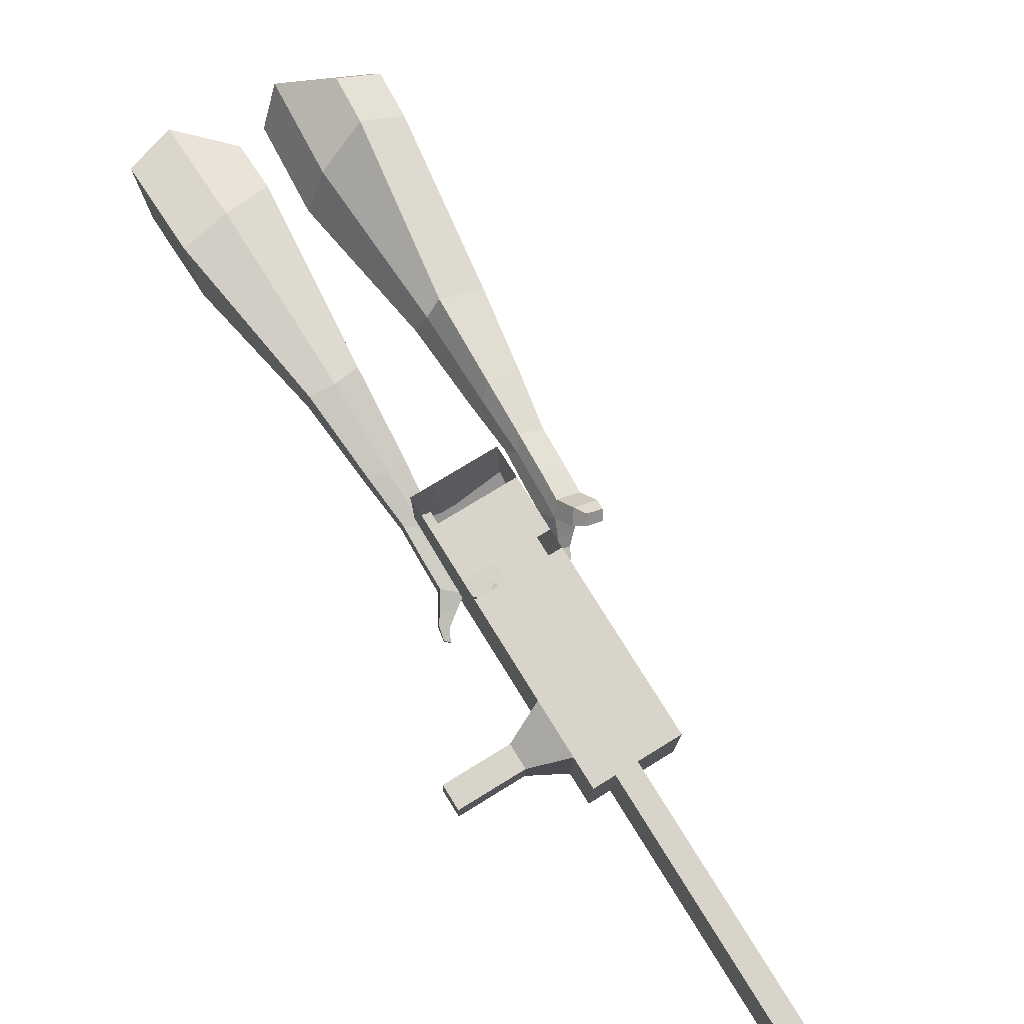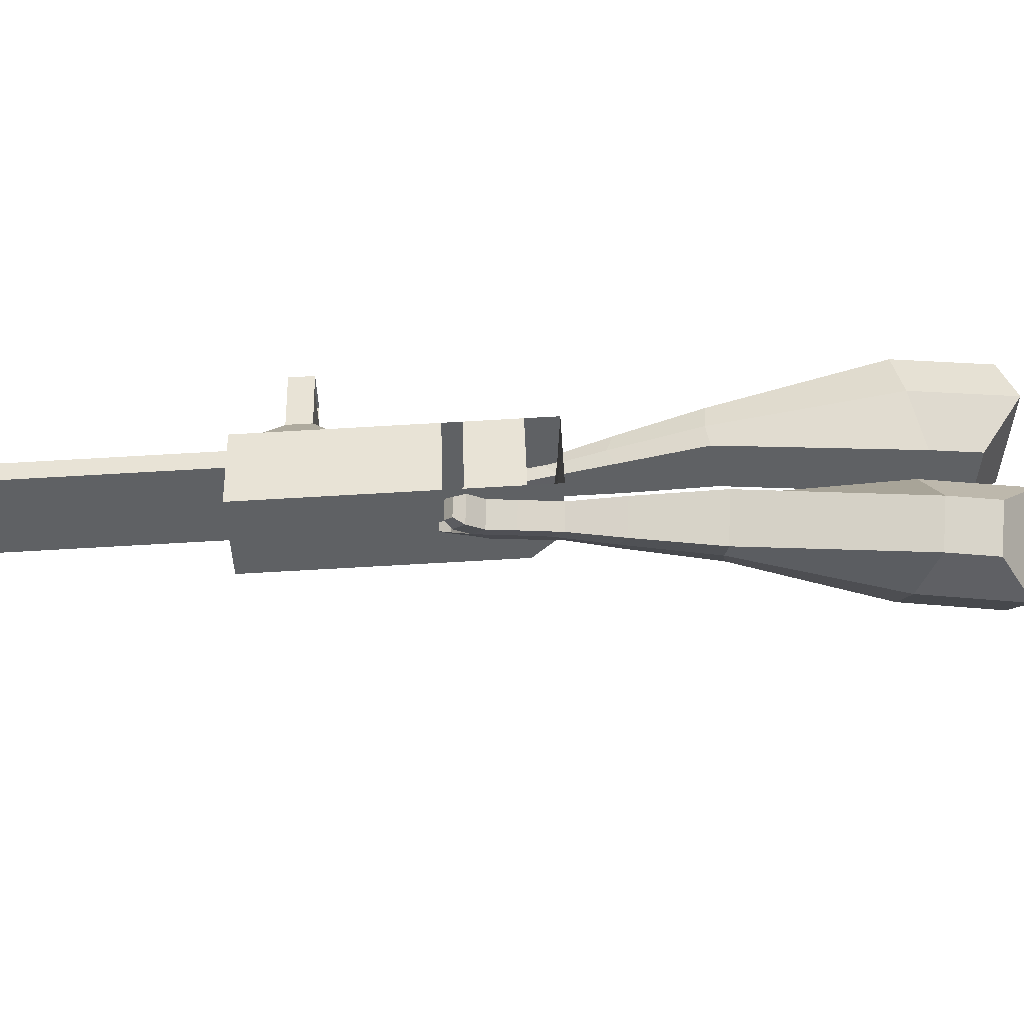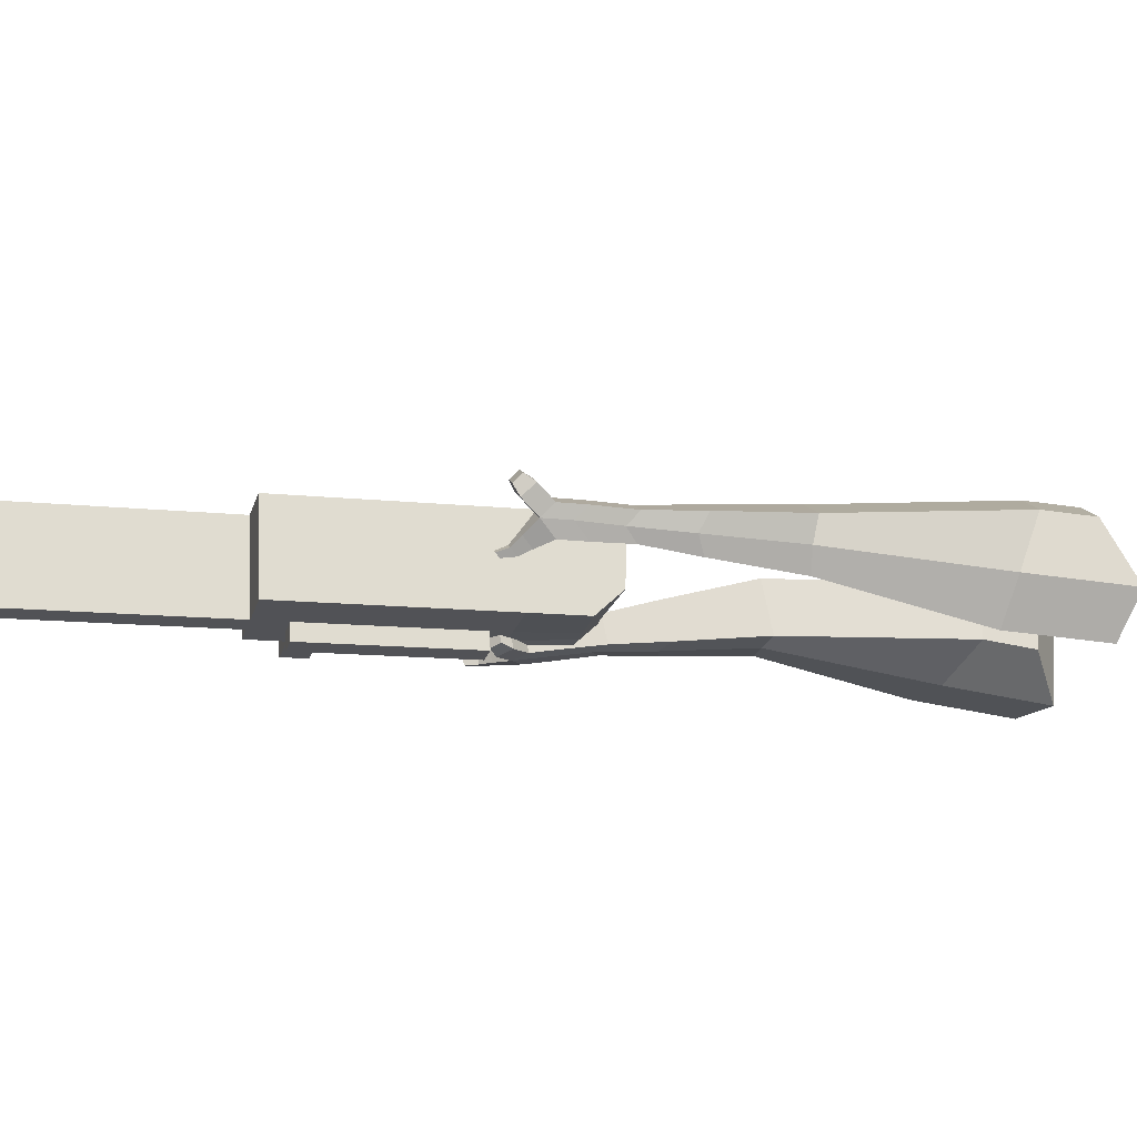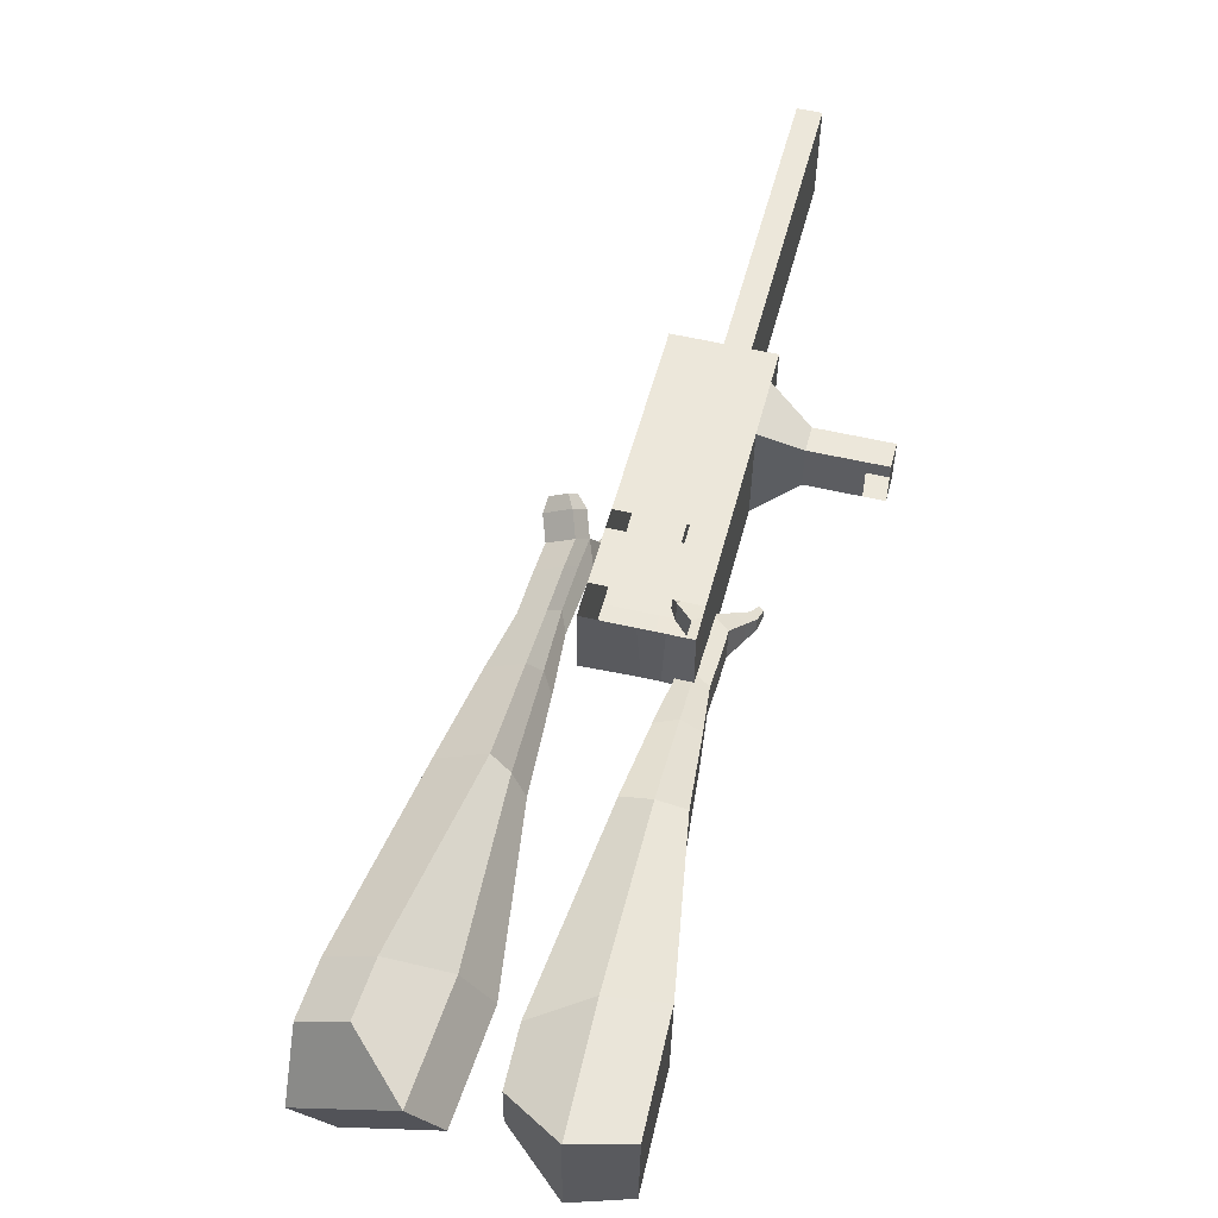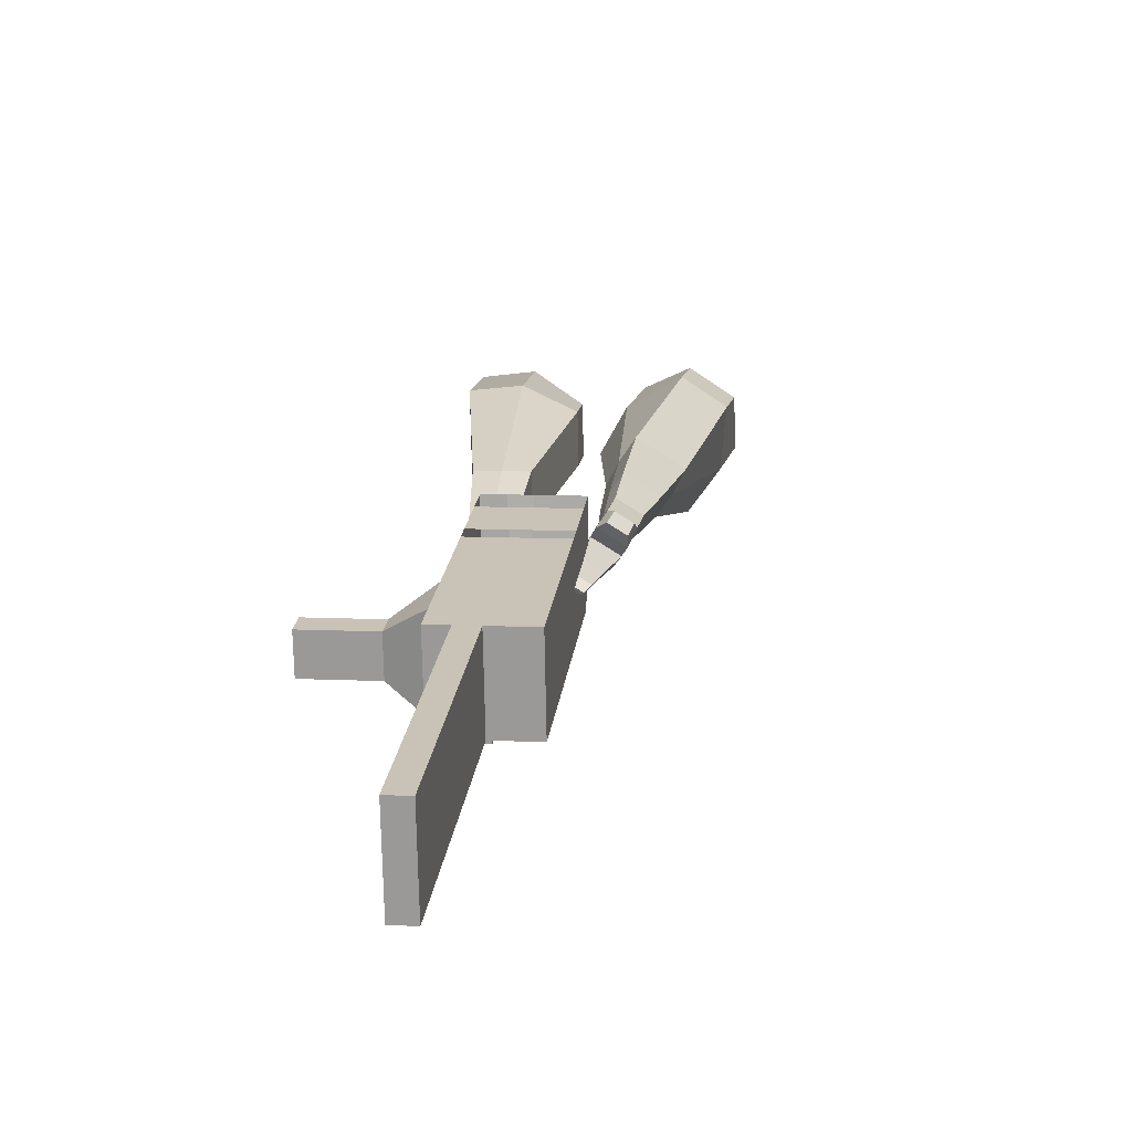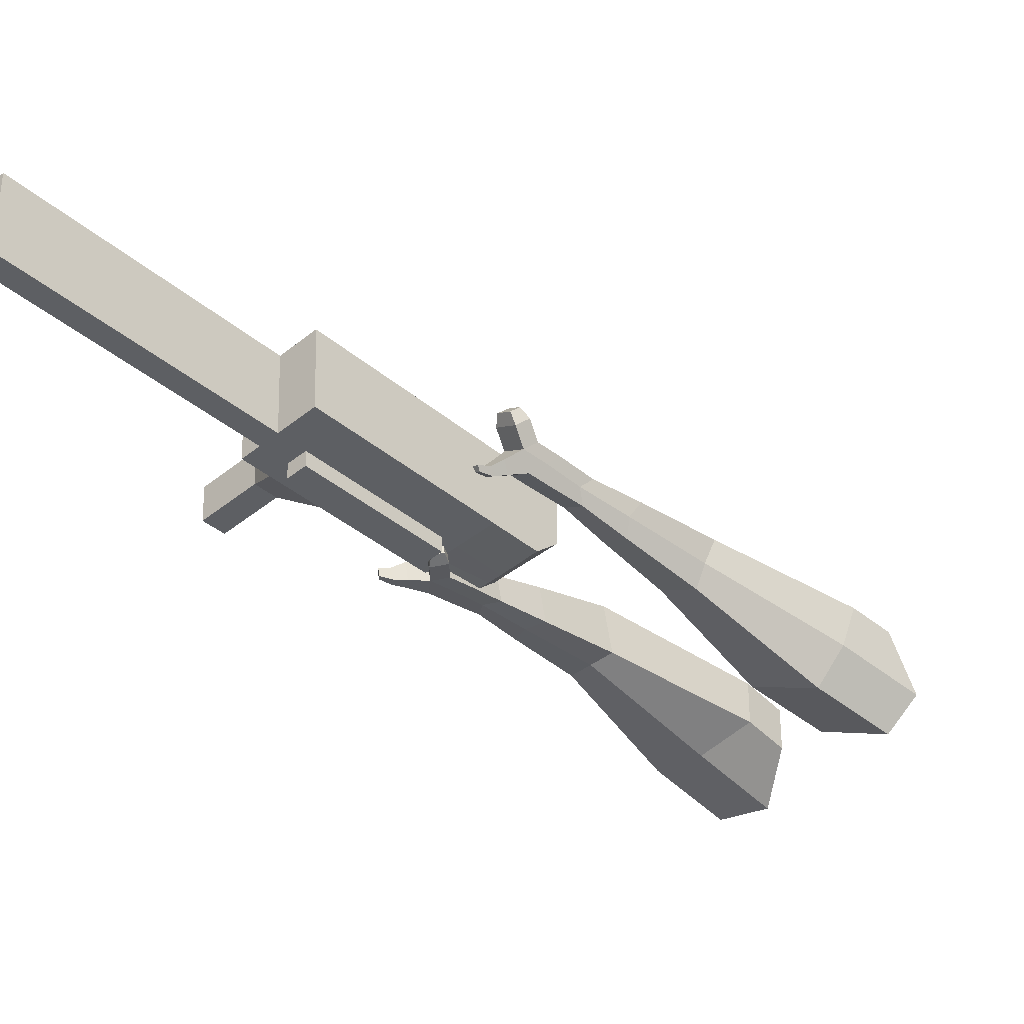
<metadata>
{"format":"obj","ext":"obj","renderer":"f3d","projection":"perspective","resolution":1024,"background":"white","views":[{"elev":72.5,"azim":117.1,"up":"+Y"},{"elev":44.0,"azim":-122.9,"up":"+Y"},{"elev":-21.6,"azim":-136.1,"up":"+Y"},{"elev":52.7,"azim":-17.4,"up":"+Y"},{"elev":17.1,"azim":155.3,"up":"+Y"},{"elev":-42.0,"azim":-167.8,"up":"+Y"}]}
</metadata>
<code>
o Cube.046_Cube.010
v 378.2 561.1 -1008
v 370.5 341 -1001
v 492 551 -1197
v 484.4 330.8 -1190
v 189.6 564 -1123
v 181.9 343.8 -1115
v 303.5 553.8 -1311
v 295.8 333.6 -1304
v 221.5 575.1 -749
v 213.8 355 -741.8
v 25.23 357.8 -855.8
v 32.91 578 -863.1
v 150.6 581.5 -631.6
v 142.9 361.3 -624.3
v -45.7 364.2 -738.4
v -38.02 584.3 -745.6
v 108.7 585.2 -562.2
v 110.2 424.5 -568.4
v -78.36 427.3 -682.5
v -79.92 588.1 -676.3
v 245.9 573 -789.5
v 238.3 352.8 -782.3
v 57.36 575.8 -903.6
v 49.68 355.6 -896.3
v 451.9 554.6 -1130
v 444.2 334.4 -1123
v 263.3 557.4 -1244
v 255.6 337.2 -1237
v 397.7 552.4 -1254
v 390.1 332.2 -1247
v 283.9 562.5 -1066
v 276.2 342.4 -1058
v 127.2 576.6 -806
v 119.5 356.4 -798.8
v 56.27 582.9 -688.6
v 50.95 372.9 -667.6
v 14.37 586.6 -619.2
v 28.93 415.5 -629.9
v 144 354.2 -839.3
v 151.6 574.4 -846.5
v 349.9 335.8 -1180
v 357.6 556 -1187
v 444.9 551.7 -1225
v 323.4 341.7 -1030
v 166.7 355.7 -770.3
v 82.74 372.4 -648.4
v 60.72 415 -610.7
v 198.8 573.7 -818
v 404.7 555.3 -1159
v 437.2 331.5 -1218
v 331.1 561.8 -1037
v 174.3 575.9 -777.5
v 103.4 582.2 -660.1
v 61.52 585.9 -590.7
v 191.1 353.5 -810.8
v 397 335.1 -1152
v 189.7 312.3 -809.4
v 142.5 313 -837.9
v 395.6 293.9 -1150
v 348.4 294.6 -1179
v 274.8 301.2 -1057
v 321.9 300.5 -1028
v 508.7 493.8 -1046
v 476.1 496.7 -992.4
v 472.7 399.4 -989.2
v 505.3 396.4 -1043
v 549.4 493.2 -1022
v 516.9 496.1 -967.8
v 513.5 398.7 -964.6
v 546 395.8 -1018
v 611.8 492.3 -984
v 579.2 495.2 -930
v 575.8 397.8 -926.8
v 608.4 394.9 -980.8
v 651.9 491.7 -959.7
v 619.3 494.6 -905.8
v 616 397.2 -902.6
v 648.5 394.3 -956.5
v 811.2 298.1 -1837
v 764 298.8 -1866
v 771.7 518.9 -1873
v 818.8 518.2 -1845
f 25 26 4 3
f 29 30 8 7
f 27 28 6 5
f 22 21 9 10
f 42 27 5 31
f 56 26 2 44
f 10 9 13 14
f 55 22 10 45
f 23 24 11 12
f 46 14 18 47
f 45 10 14 46
f 12 11 15 16
f 33 12 16 35
f 54 47 18 17
f 16 15 19 20
f 14 13 17 18
f 5 6 24 23
f 44 2 22 55
f 31 5 23 40
f 2 1 21 22
f 50 4 26 56
f 29 7 27 42
f 7 8 28 27
f 26 25 63 66
f 43 29 42 49
f 8 30 41 28
f 51 31 40 48
f 6 32 39 24
f 20 19 38 37
f 52 33 35 53
f 11 34 36 15
f 15 36 38 19
f 24 39 34 11
f 28 41 32 6
f 49 42 31 51
f 30 29 81 80
f 3 4 50 43
f 25 49 51 1
f 9 52 53 13
f 1 51 48 21
f 3 43 49 25
f 30 50 56 41
f 32 41 60 61
f 37 38 47 54
f 34 45 46 36
f 36 46 47 38
f 39 55 45 34
f 55 39 58 57
f 61 62 57 58
f 60 59 62 61
f 39 32 61 58
f 44 55 57 62
f 41 56 59 60
f 56 44 62 59
f 66 63 67 70
f 1 2 65 64
f 2 26 66 65
f 25 1 64 63
f 69 70 74 73
f 64 65 69 68
f 65 66 70 69
f 63 64 68 67
f 73 74 78 77
f 67 68 72 71
f 70 67 71 74
f 68 69 73 72
f 76 77 78 75
f 71 72 76 75
f 74 71 75 78
f 82 79 80 81
f 50 30 80 79
f 43 50 79 82
f 29 43 82 81
o Cube.048_Cube.024
v -564.2 468.4 182.4
v -727.4 342.4 56.35
v -422.9 481 -13.22
v -586.3 355.5 -138.9
v -678.1 646.6 38.91
v -761.8 582.1 -25.72
v -605.6 653.1 -61.39
v -689.2 588.7 -126
v -352.9 449 -438.8
v -263.3 512.9 -376.2
v -316.7 622.2 -411.3
v -406.3 558.3 -473.9
v -226.1 474.5 -612.5
v -160.2 521.5 -566.4
v -199.4 601.8 -592.2
v -265.3 554.9 -638.3
v -146.1 493.3 -720.7
v -97.96 527.6 -687.1
v -126.6 586.3 -705.9
v -174.7 552 -739.6
v -482.8 586.9 -27.03
v -656.2 453.7 -160.5
v -632.9 573.4 180.6
v -806.2 439.8 46.83
v -284.1 569.5 -396.4
v -379.2 501.8 -462.9
v -167.1 563.3 -593.4
v -237 513.5 -642.3
v -95.39 558.3 -717.8
v -146.5 521.9 -753.5
v -91.27 491.4 -797.2
v -43.13 525.7 -763.5
v -37.42 561.5 -804
v -88.53 525.1 -839.7
v -117.3 554.4 -824.2
v -69.11 588.7 -790.6
v -52.43 491.1 -852.5
v -4.285 525.4 -818.9
v 1.421 561.3 -859.3
v -49.69 524.9 -895
v -78.41 554.2 -879.6
v -30.27 588.5 -845.9
v -9.797 476 -873.6
v 21.19 498 -851.9
v 24.86 521.1 -877.9
v -8.034 497.7 -900.9
v -41.16 556.9 -939.9
v -69.88 586.2 -924.4
v -21.74 620.5 -890.8
v 9.952 593.3 -904.2
v 18.62 464.3 -887.9
v 39.51 479.2 -873.3
v 41.98 494.7 -890.9
v 19.81 478.9 -906.4
v 44.32 461.6 -910.8
v 57.38 470.9 -901.6
v 58.93 480.6 -912.6
v 45.07 470.7 -922.3
v -33.06 584.9 -955.6
v -52.16 604.4 -945.3
v -20.15 627.2 -923
v 0.9246 609.2 -931.9
v -290.3 594.9 359.6
v -286.4 354.2 338
v -166.6 619.8 148.6
v -164.4 374.9 130.4
v -468.2 548.8 182
v -466.2 425.5 170.9
v -405.3 561.2 74.7
v -403.7 436.1 64.44
v -21.32 419.6 -224.6
v -7.796 544.2 -246.3
v -117.2 545 -310
v -130.7 420.3 -288.3
v 71.79 391.8 -418.1
v 81.88 482.8 -434.4
v 1.462 483.4 -481.2
v -8.626 392.3 -465
v 128.5 376.4 -540.6
v 135.9 442.9 -552.5
v 77.14 443.3 -586.8
v 69.77 376.8 -574.9
v -280.2 629.7 104
v -277.9 369.7 84.59
v -411.5 603.2 328
v -407.4 347.7 305
v -59.12 546.5 -284
v -73.69 415 -260.5
v 51.25 482 -474.3
v 40.54 385.4 -457
v 120.1 439.6 -593
v 112.3 368.9 -580.4
v 177.8 357 -618.5
v 185.2 423.6 -630.4
v 169.2 418.2 -682
v 161.4 347.6 -669.4
v 118.9 355.7 -662.2
v 126.3 422.3 -674.1
v 212.1 343.1 -675.1
v 219.5 409.7 -687
v 203.5 404.3 -738.6
v 195.7 333.7 -726
v 153.2 341.8 -718.8
v 160.6 408.4 -730.7
v 255.5 346.3 -699.5
v 260.3 389.2 -707.1
v 250 385.7 -740.4
v 244.9 340.3 -732.2
v 184.9 325.2 -780
v 142.4 333.4 -772.8
v 149.8 399.9 -784.7
v 192.7 395.9 -792.7
v 285.5 347.5 -715.1
v 288.7 376.4 -720.3
v 281.8 374 -742.7
v 278.4 343.4 -737.2
v 308.4 346 -740.9
v 310.4 364 -744.1
v 306.1 362.6 -758.1
v 304 343.4 -754.7
v 173.2 333.5 -810
v 144.9 338.9 -805.2
v 149.9 383.2 -813.1
v 178.4 380.5 -818.4
f 83 84 86 85
f 90 89 93 94
f 89 90 88 87
f 105 106 84 83
f 103 89 87 105
f 104 86 84 106
f 94 93 97 98
f 103 85 92 107
f 104 90 94 108
f 85 86 91 92
f 110 98 102 112
f 107 92 96 109
f 108 94 98 110
f 92 91 95 96
f 101 111 115 118
f 96 95 99 100
f 98 97 101 102
f 109 96 100 111
f 97 109 111 101
f 100 99 113 114
f 91 108 110 95
f 93 107 109 97
f 95 110 112 99
f 86 104 108 91
f 89 103 107 93
f 90 104 106 88
f 85 103 105 83
f 87 88 106 105
f 117 118 124 123
f 113 116 122 119
f 102 101 118 117
f 111 100 114 115
f 99 112 116 113
f 112 102 117 116
f 124 121 132 131
f 120 119 125 126
f 115 114 120 121
f 118 115 121 124
f 116 117 123 122
f 114 113 119 120
f 128 127 135 136
f 119 122 128 125
f 121 120 126 127
f 122 121 127 128
f 131 132 144 143
f 122 123 130 129
f 123 124 131 130
f 121 122 129 132
f 136 135 139 140
f 127 126 134 135
f 125 128 136 133
f 126 125 133 134
f 138 137 140 139
f 135 134 138 139
f 133 136 140 137
f 134 133 137 138
f 144 141 142 143
f 129 130 142 141
f 132 129 141 144
f 130 131 143 142
f 145 146 148 147
f 152 151 155 156
f 151 152 150 149
f 167 168 146 145
f 165 151 149 167
f 166 148 146 168
f 156 155 159 160
f 165 147 154 169
f 166 152 156 170
f 147 148 153 154
f 172 160 164 174
f 169 154 158 171
f 170 156 160 172
f 154 153 157 158
f 163 173 177 180
f 158 157 161 162
f 160 159 163 164
f 171 158 162 173
f 159 171 173 163
f 162 161 175 176
f 153 170 172 157
f 155 169 171 159
f 157 172 174 161
f 148 166 170 153
f 151 165 169 155
f 152 166 168 150
f 147 165 167 145
f 149 150 168 167
f 179 180 186 185
f 175 178 184 181
f 164 163 180 179
f 173 162 176 177
f 161 174 178 175
f 174 164 179 178
f 186 183 194 193
f 182 181 187 188
f 177 176 182 183
f 180 177 183 186
f 178 179 185 184
f 176 175 181 182
f 190 189 197 198
f 181 184 190 187
f 183 182 188 189
f 184 183 189 190
f 193 194 206 205
f 184 185 192 191
f 185 186 193 192
f 183 184 191 194
f 198 197 201 202
f 189 188 196 197
f 187 190 198 195
f 188 187 195 196
f 200 199 202 201
f 197 196 200 201
f 195 198 202 199
f 196 195 199 200
f 206 203 204 205
f 191 192 204 203
f 194 191 203 206
f 192 193 205 204

</code>
